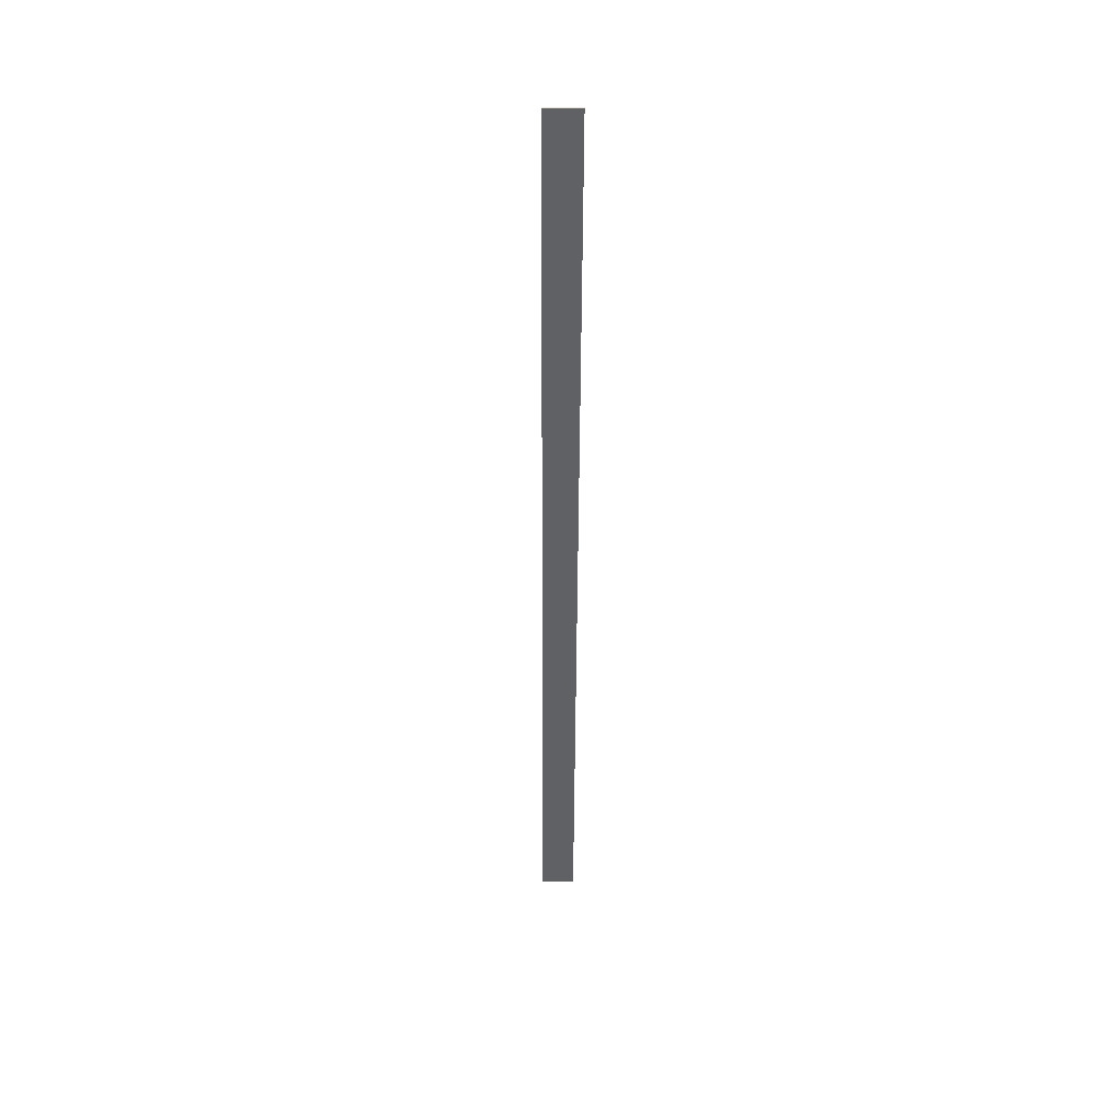
<metadata>
{"format":"obj","ext":"obj","renderer":"f3d","projection":"perspective","resolution":1024,"background":"white","views":[{"elev":-49.0,"azim":-90.3,"up":"+Y"}]}
</metadata>
<code>
v 6.95 0 0.25
v 6.95 0 -0.25
v -6.95 0 -0.25
v -6.95 0 0.25
v -6.95 -0.0125 0.25
v 6.95 -0.0125 0.25
v 6.95 0 0.25
v -6.95 0 0.25
v -6.95 -0.0125 -0.25
v -6.95 -0.0125 0.25
v -6.95 0 0.25
v -6.95 0 -0.25
v 6.95 -0.0125 -0.25
v -6.95 -0.0125 -0.25
v -6.95 0 -0.25
v 6.95 0 -0.25
v 6.95 -0.0125 0.25
v 6.95 -0.0125 -0.25
v 6.95 0 -0.25
v 6.95 0 0.25
v 6.9 -0.0125 0.15
v -6.9 -0.0125 0.15
v -6.9 -0.0125 -0.15
v 6.9 -0.0125 -0.15
v -6.95 -0.0125 0.25
v -6.9 -0.0125 0.15
v 6.9 -0.0125 0.15
v 6.95 -0.0125 0.25
v 6.95 -0.0125 0.25
v 6.9 -0.0125 0.15
v 6.9 -0.0125 -0.15
v 6.95 -0.0125 -0.25
v 6.95 -0.0125 -0.25
v 6.9 -0.0125 -0.15
v -6.9 -0.0125 -0.15
v -6.95 -0.0125 -0.25
v -6.95 -0.0125 -0.25
v -6.9 -0.0125 -0.15
v -6.9 -0.0125 0.15
v -6.95 -0.0125 0.25
g mesh6150826
f 1 2 3
f 3 4 1
f 5 6 7
f 7 8 5
f 9 10 11
f 11 12 9
f 13 14 15
f 15 16 13
f 17 18 19
f 19 20 17
f 21 22 23
f 23 24 21
f 25 26 27
f 27 28 25
f 29 30 31
f 31 32 29
f 33 34 35
f 35 36 33
f 37 38 39
f 39 40 37

</code>
